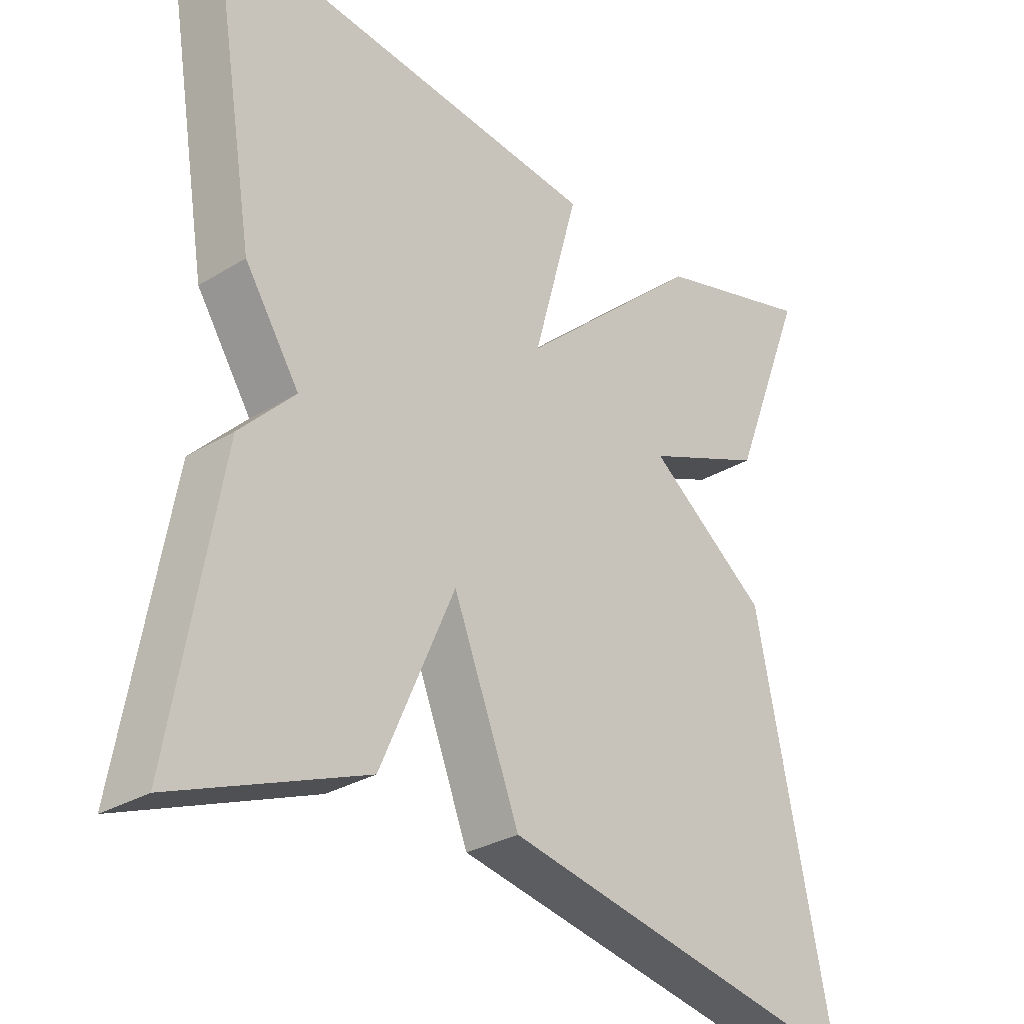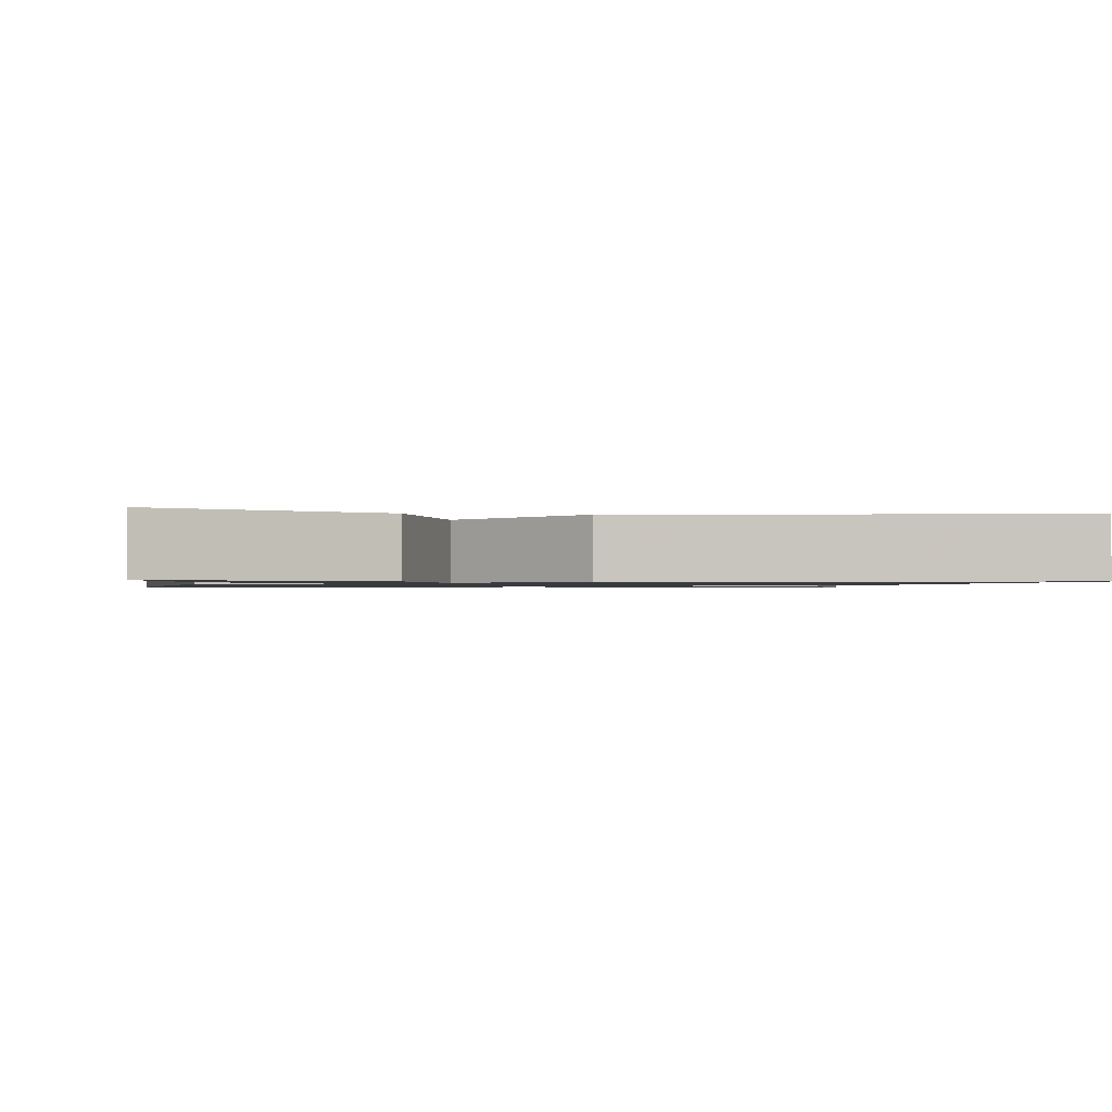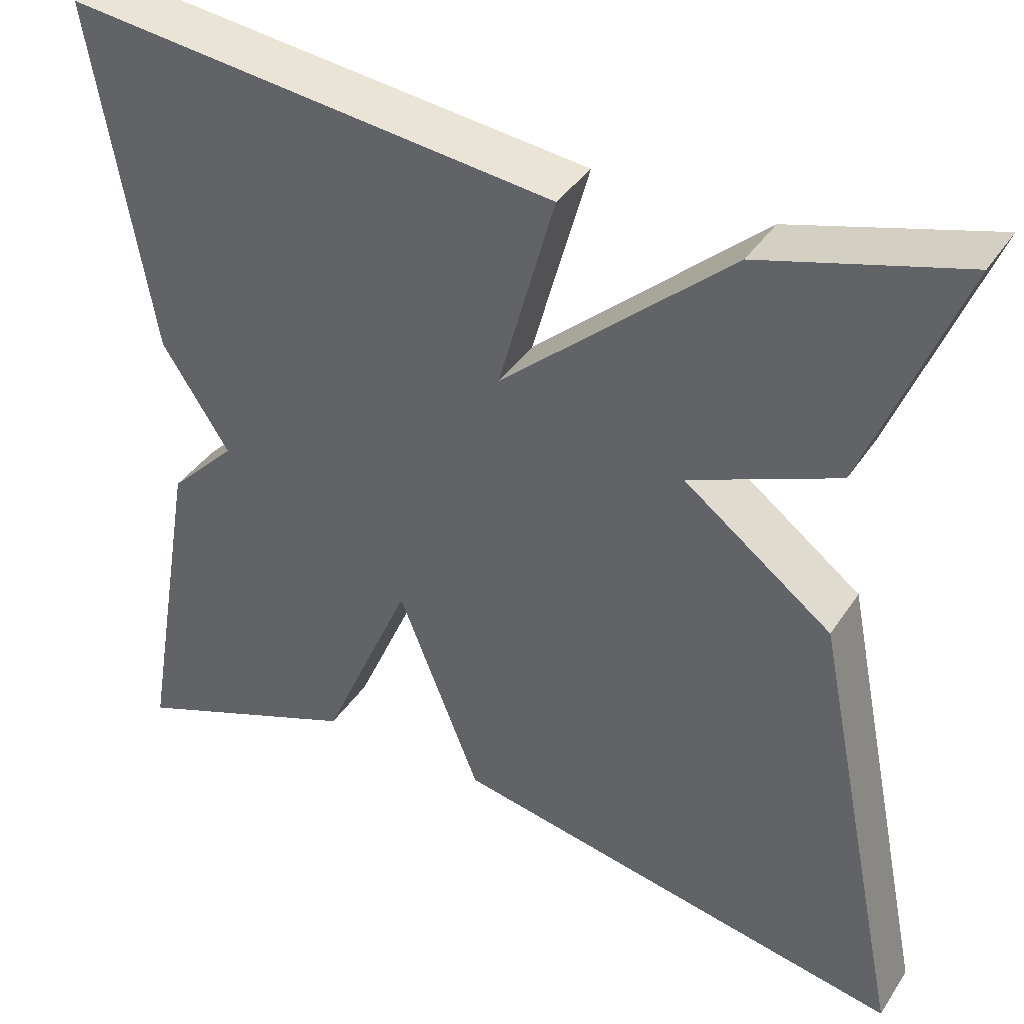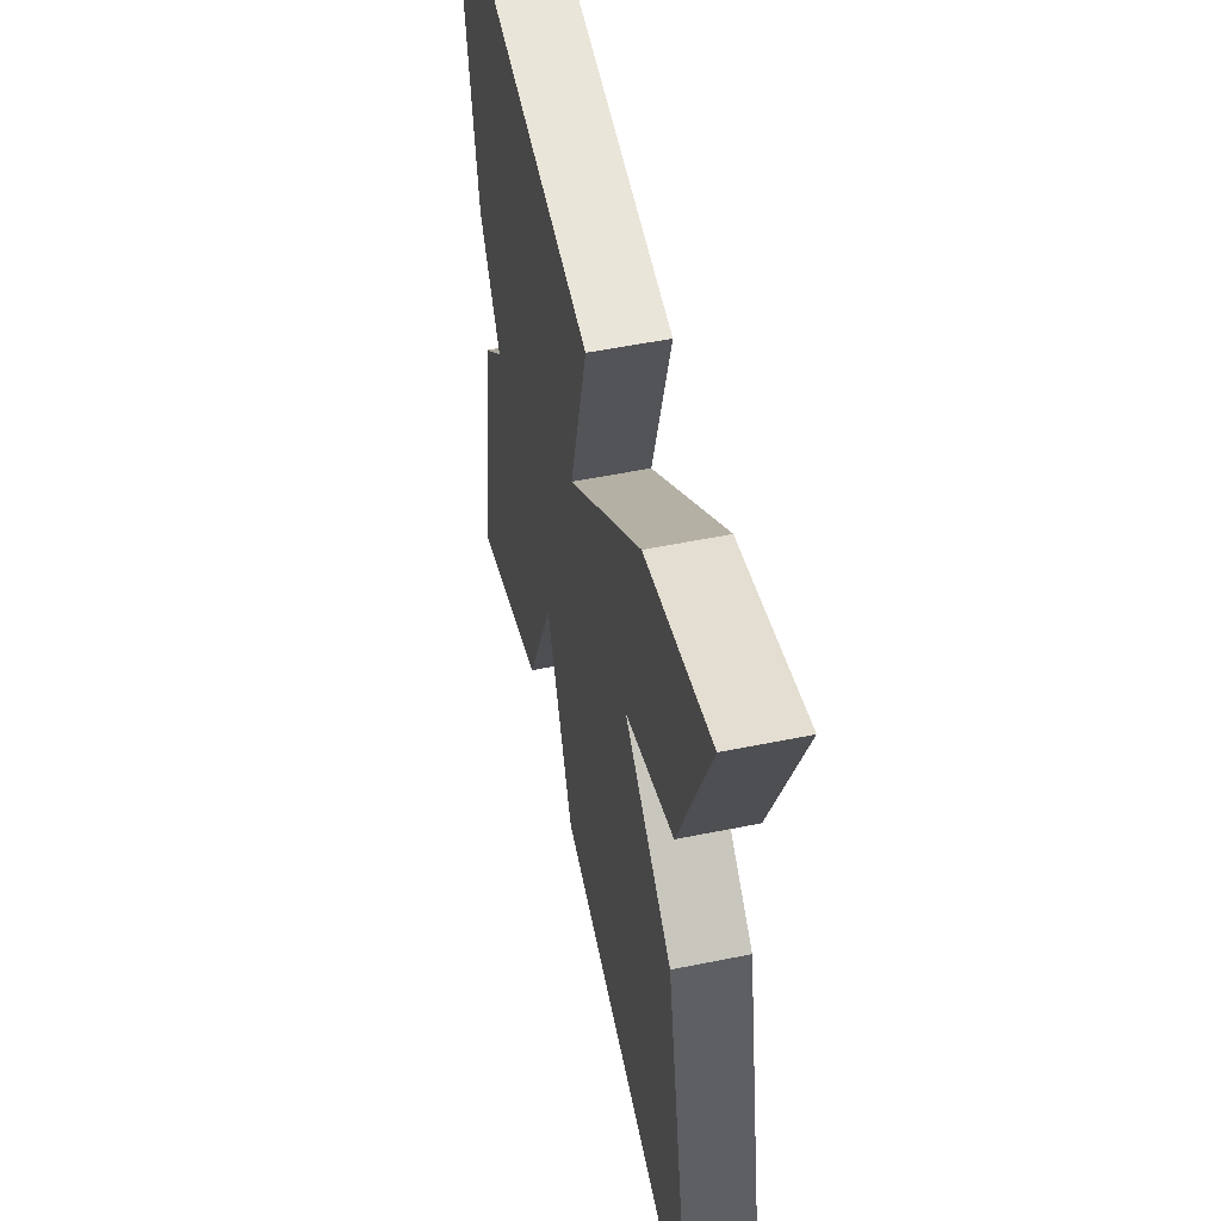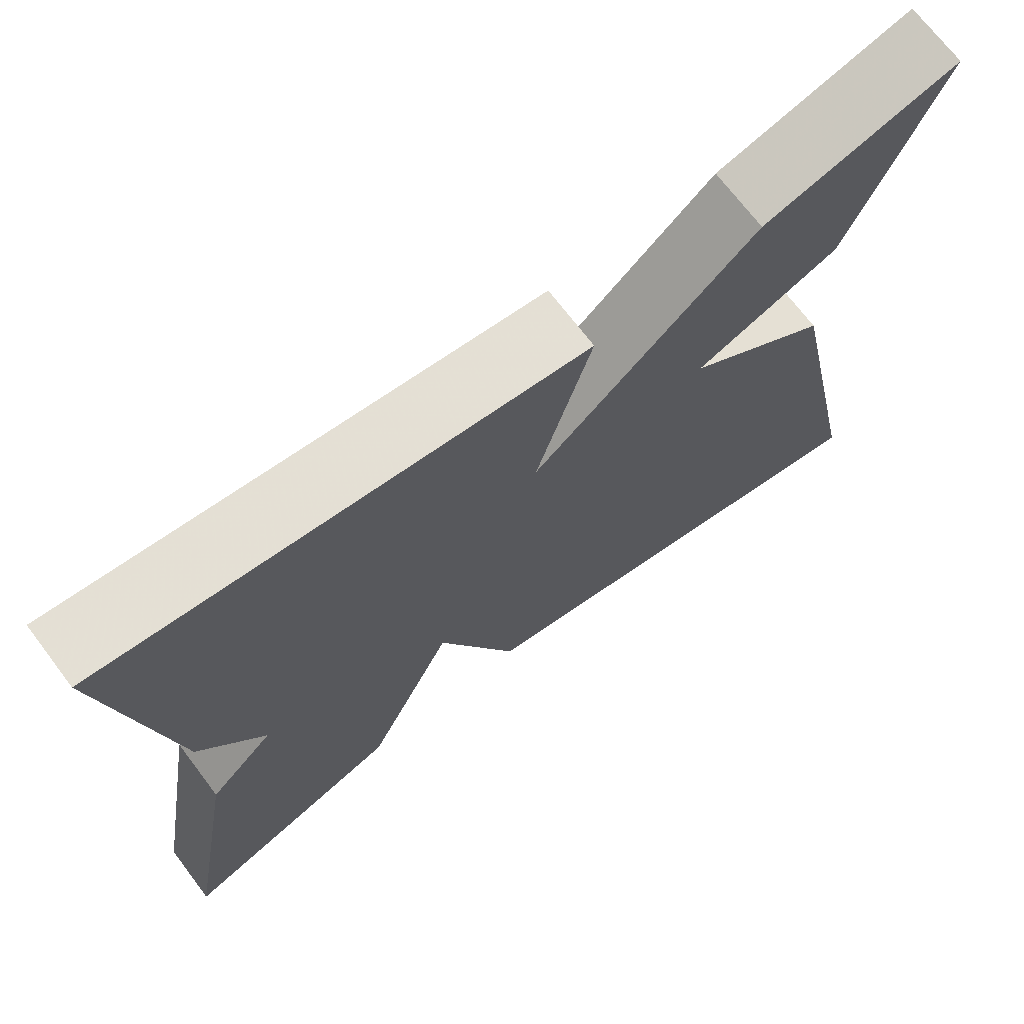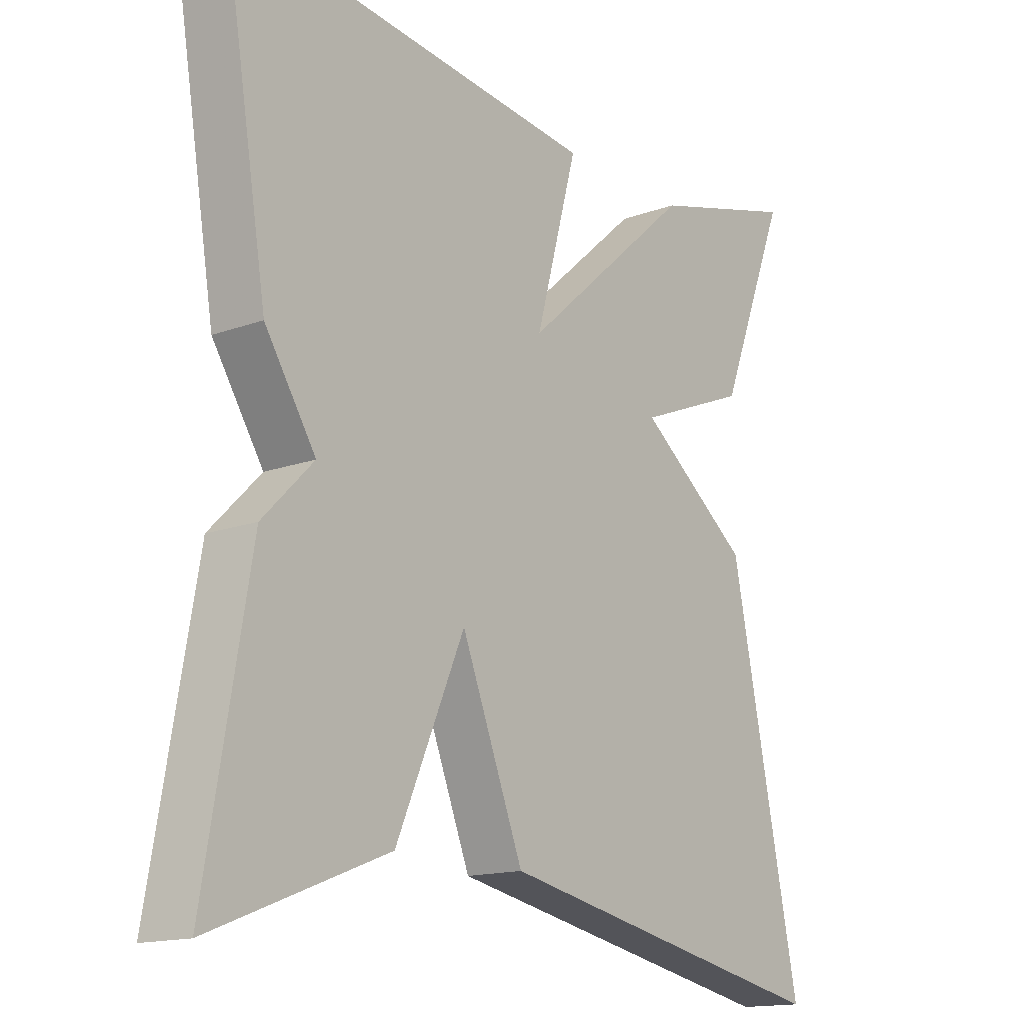
<metadata>
{"format":"obj","ext":"obj","renderer":"f3d","projection":"perspective","resolution":1024,"background":"white","views":[{"elev":-29.6,"azim":-48.1,"up":"+Z"},{"elev":-1.2,"azim":80.7,"up":"+Y"},{"elev":39.0,"azim":30.0,"up":"+Z"},{"elev":53.1,"azim":77.7,"up":"+Z"},{"elev":71.1,"azim":-37.2,"up":"+Z"},{"elev":-15.2,"azim":-52.1,"up":"+Z"}]}
</metadata>
<code>
v -0.5 0.07 -0.5
v -0.432 0.07 -0.108
v -0.354 0.07 -0.029
v -0.432 0.07 0.092
v -0.5 0.07 0.5
v 0.069 0.07 0.435
v 0.004 0.07 0.199
v 0.269 0.07 0.435
v 0.5 0.07 0.5
v 0.392 0.07 0.225
v 0.22 0.07 0.155
v 0.392 0.07 0.025
v 0.5 0.07 -0.5
v -0.03 0.07 -0.395
v -0.125 0.07 -0.155
v -0.23 0.07 -0.395
v -0.5 0 -0.5
v -0.432 0 -0.108
v -0.354 0 -0.029
v -0.432 0 0.092
v -0.5 0 0.5
v 0.069 0 0.435
v 0.004 0 0.199
v 0.269 0 0.435
v 0.5 0 0.5
v 0.392 0 0.225
v 0.22 0 0.155
v 0.392 0 0.025
v 0.5 0 -0.5
v -0.03 0 -0.395
v -0.125 0 -0.155
v -0.23 0 -0.395
f 1 2 3
f 16 1 3
f 15 16 3
f 13 14 15
f 12 13 15
f 11 12 15
f 11 15 3 4
f 9 10 11
f 8 9 11
f 7 8 11
f 7 11 4
f 4 5 6 7
f 19 18 17
f 19 17 32
f 19 32 31
f 31 30 29
f 31 29 28
f 31 28 27
f 20 19 31 27
f 27 26 25
f 27 25 24
f 27 24 23
f 20 27 23
f 23 22 21 20
f 1 17 18 2
f 2 18 19 3
f 3 19 20 4
f 4 20 21 5
f 5 21 22 6
f 6 22 23 7
f 7 23 24 8
f 8 24 25 9
f 9 25 26 10
f 10 26 27 11
f 11 27 28 12
f 12 28 29 13
f 13 29 30 14
f 14 30 31 15
f 15 31 32 16
f 16 32 17 1

</code>
